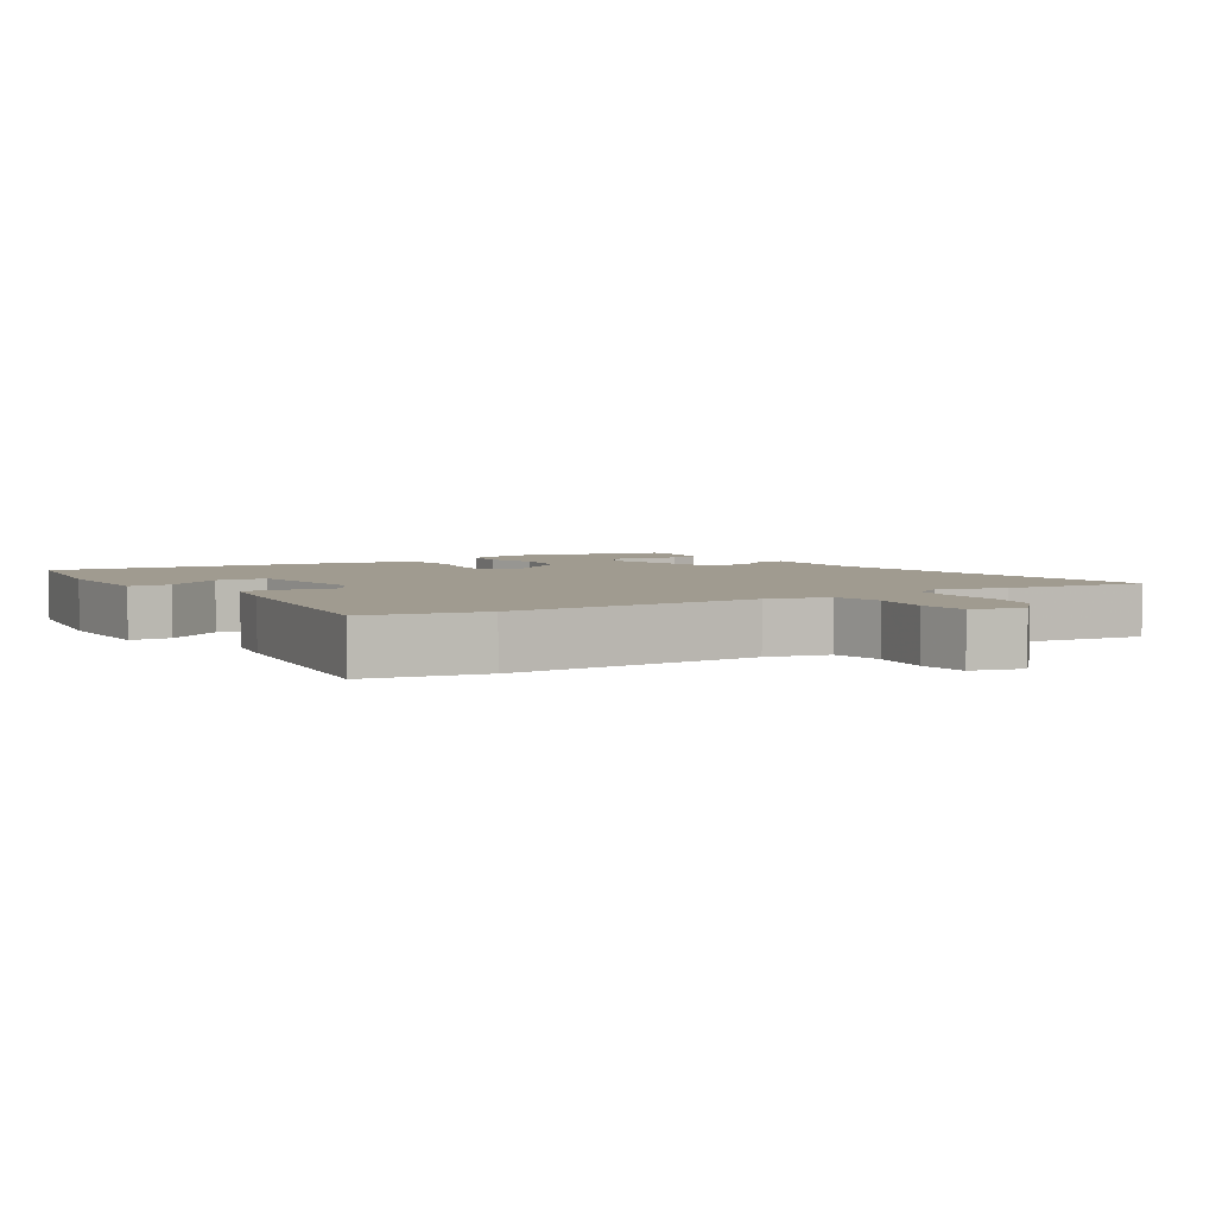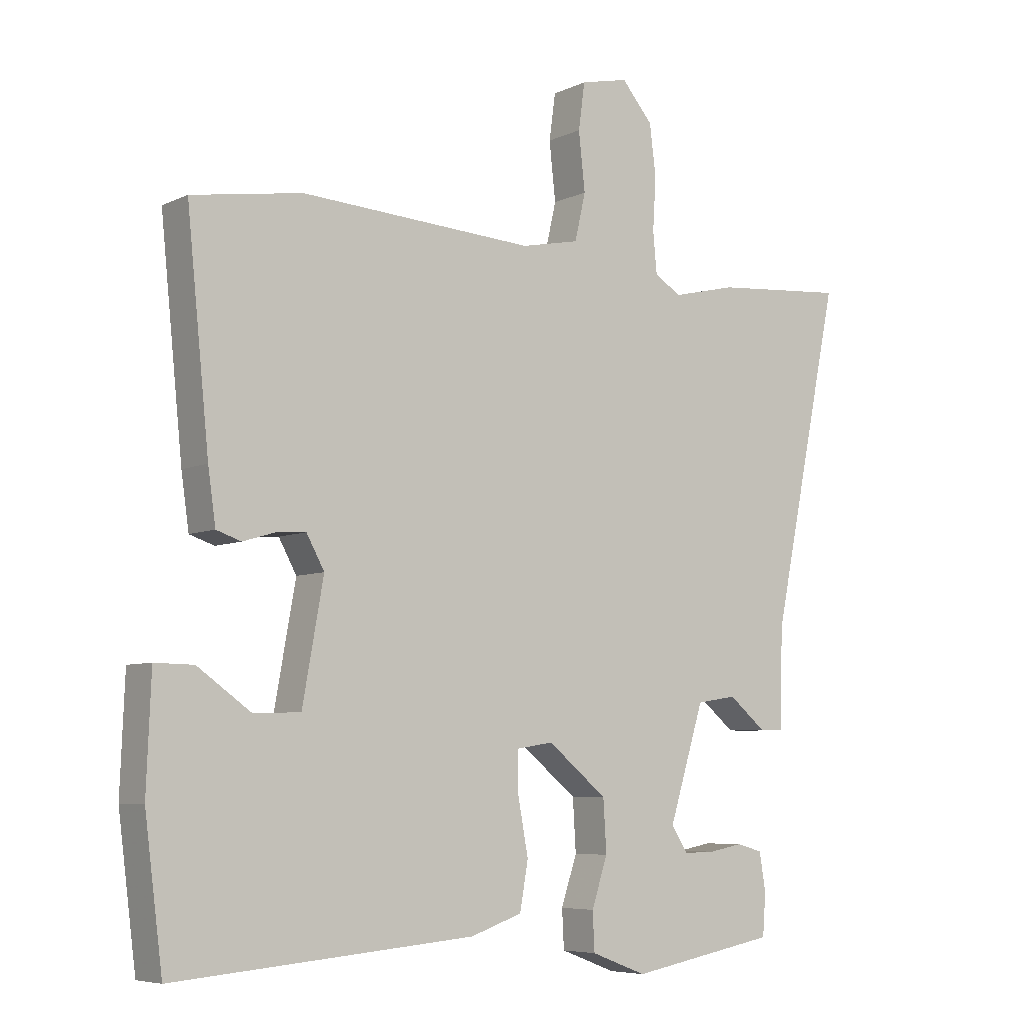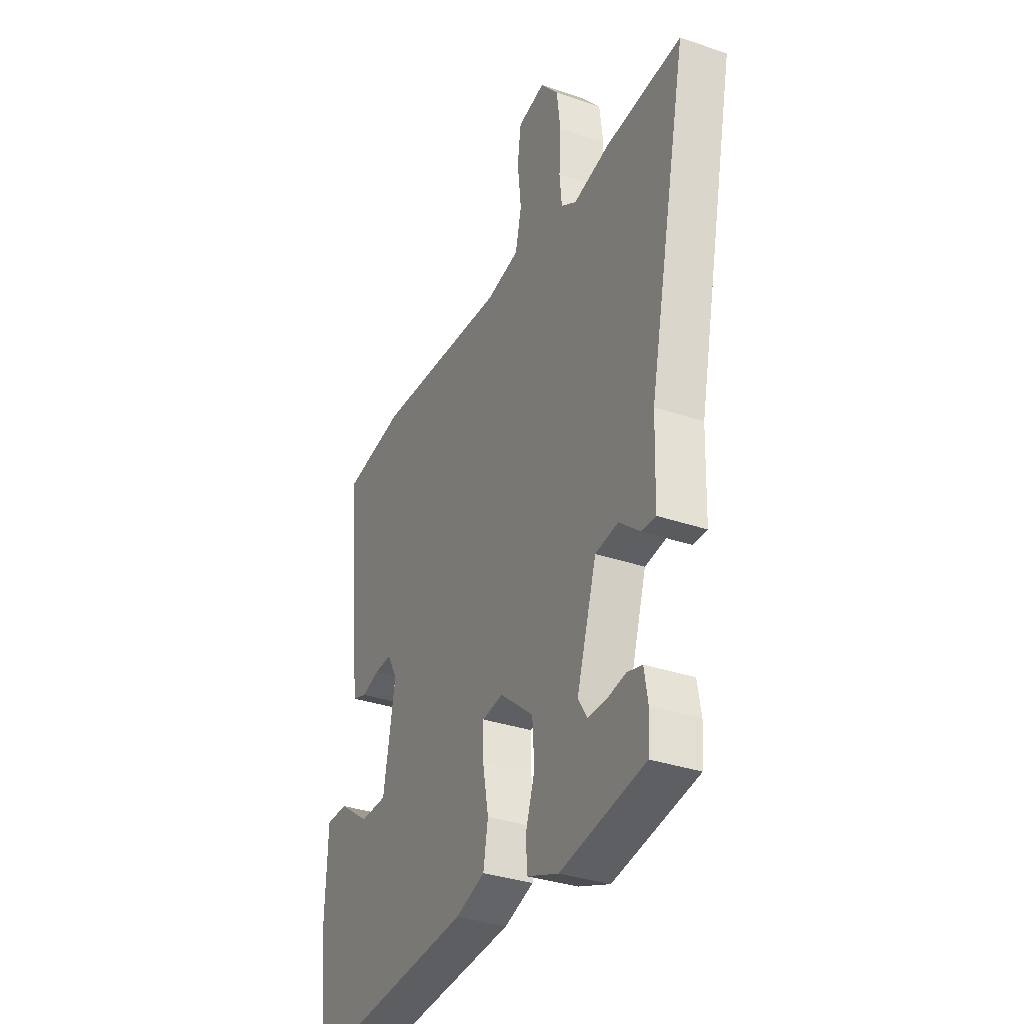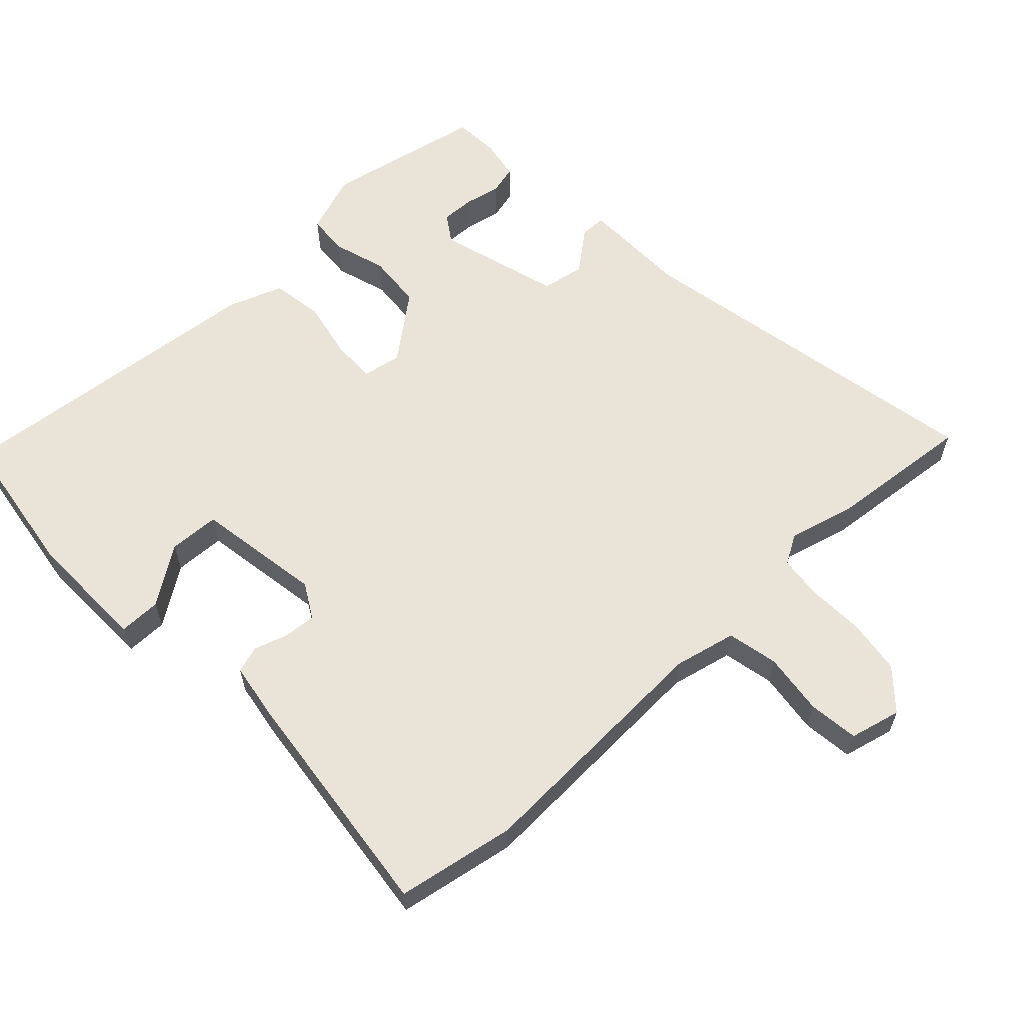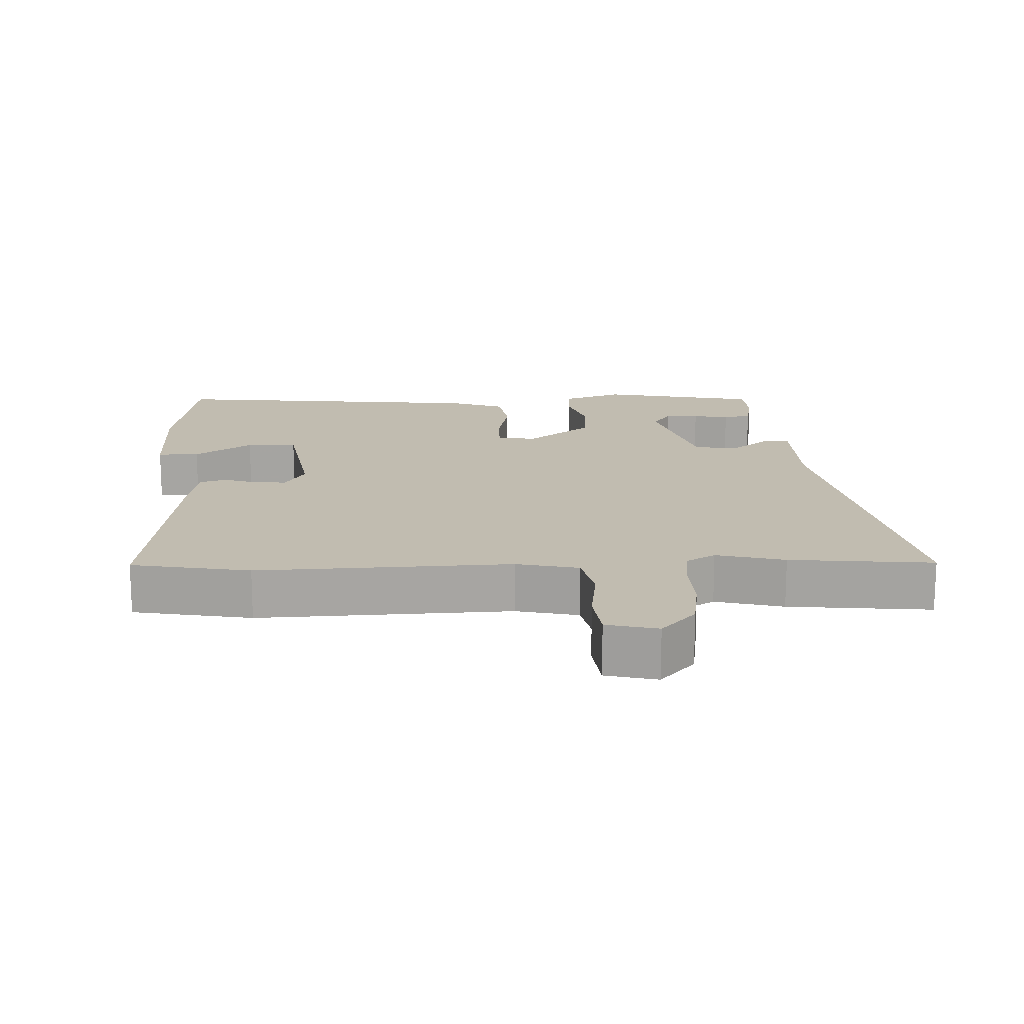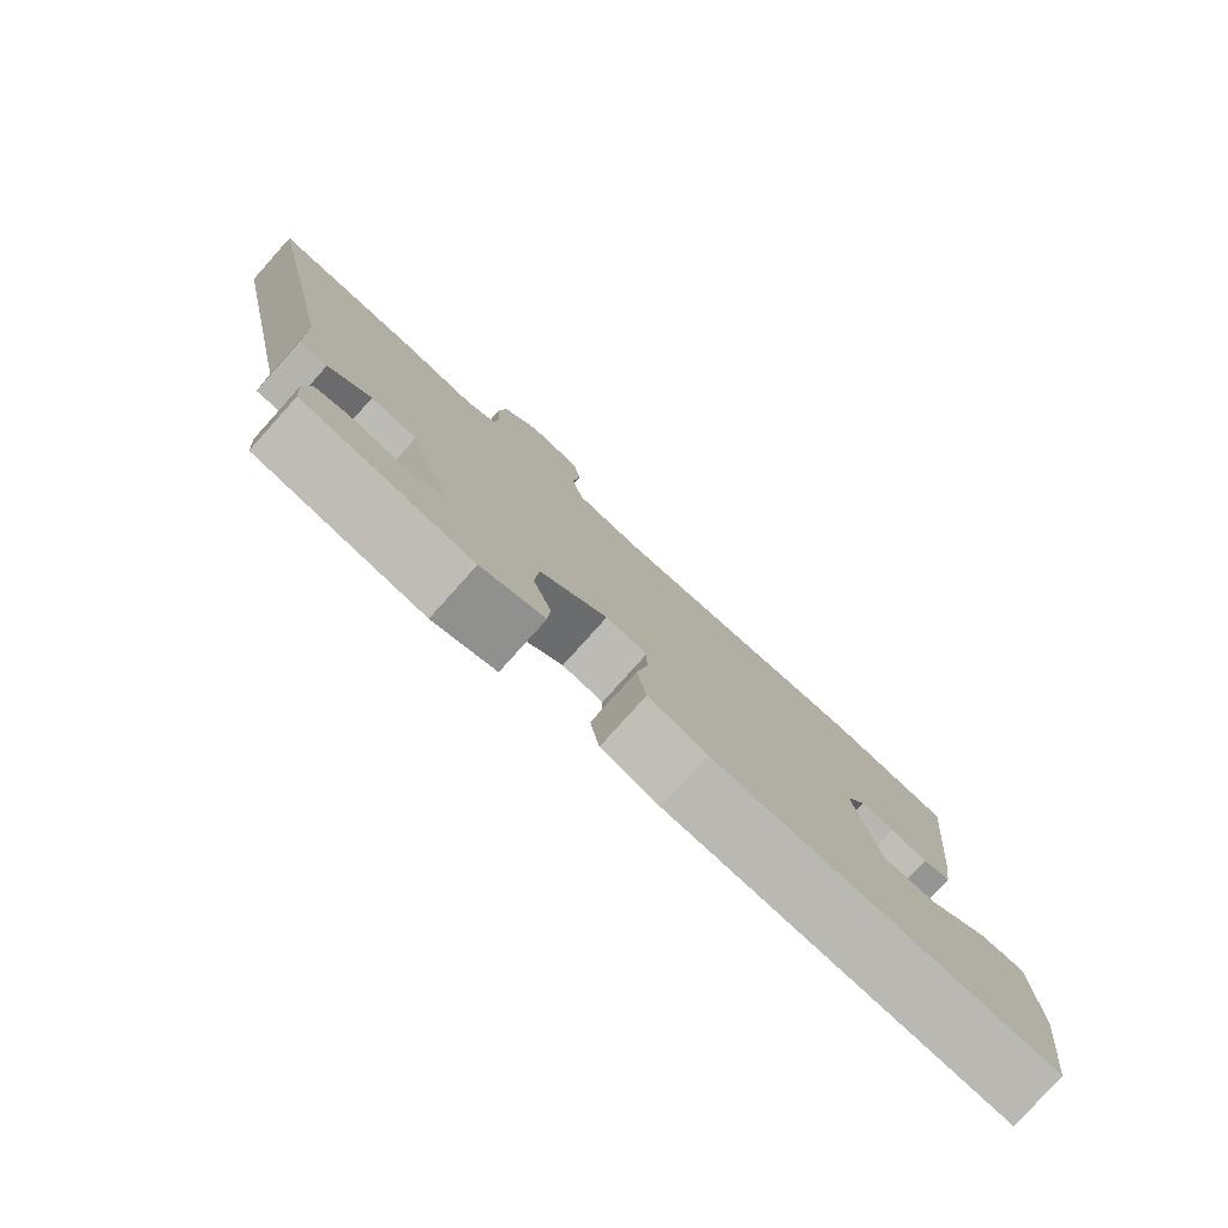
<metadata>
{"format":"obj","ext":"obj","renderer":"f3d","projection":"perspective","resolution":1024,"background":"white","views":[{"elev":4.2,"azim":-29.9,"up":"+Y"},{"elev":-6.4,"azim":-36.6,"up":"+Z"},{"elev":-33.5,"azim":64.8,"up":"+Z"},{"elev":60.9,"azim":-42.3,"up":"+Y"},{"elev":16.5,"azim":-1.1,"up":"+Y"},{"elev":-79.9,"azim":138.0,"up":"+Z"}]}
</metadata>
<code>
v -0.519 0.07 -0.496
v -0.547 0.07 -0.276
v -0.54 0.07 -0.101
v -0.479 0.07 -0.102
v -0.396 0.07 -0.161
v -0.322 0.07 -0.159
v -0.289 0.07 0.025
v -0.317 0.07 0.076
v -0.364 0.07 0.073
v -0.414 0.07 0.058
v -0.453 0.07 0.071
v -0.465 0.07 0.155
v -0.5 0.07 0.5
v -0.327 0.07 0.528
v 0.041 0.07 0.506
v 0.132 0.07 0.525
v 0.149 0.07 0.599
v 0.139 0.07 0.69
v 0.149 0.07 0.763
v 0.224 0.07 0.78
v 0.273 0.07 0.723
v 0.283 0.07 0.643
v 0.278 0.07 0.56
v 0.284 0.07 0.496
v 0.326 0.07 0.47
v 0.426 0.07 0.494
v 0.635 0.07 0.511
v 0.526 0.07 -0.015
v 0.521 0.07 -0.171
v 0.483 0.07 -0.171
v 0.425 0.07 -0.123
v 0.362 0.07 -0.133
v 0.307 0.07 -0.311
v 0.333 0.07 -0.351
v 0.382 0.07 -0.35
v 0.435 0.07 -0.34
v 0.476 0.07 -0.351
v 0.486 0.07 -0.411
v 0.481 0.07 -0.477
v 0.249 0.07 -0.52
v 0.162 0.07 -0.487
v 0.159 0.07 -0.427
v 0.184 0.07 -0.351
v 0.179 0.07 -0.27
v 0.086 0.07 -0.194
v 0.029 0.07 -0.203
v 0.029 0.07 -0.267
v 0.045 0.07 -0.354
v 0.032 0.07 -0.428
v -0.049 0.07 -0.456
v -0.519 0 -0.496
v -0.547 0 -0.276
v -0.54 0 -0.101
v -0.479 0 -0.102
v -0.396 0 -0.161
v -0.322 0 -0.159
v -0.289 0 0.025
v -0.317 0 0.076
v -0.364 0 0.073
v -0.414 0 0.058
v -0.453 0 0.071
v -0.465 0 0.155
v -0.5 0 0.5
v -0.327 0 0.528
v 0.041 0 0.506
v 0.132 0 0.525
v 0.149 0 0.599
v 0.139 0 0.69
v 0.149 0 0.763
v 0.224 0 0.78
v 0.273 0 0.723
v 0.283 0 0.643
v 0.278 0 0.56
v 0.284 0 0.496
v 0.326 0 0.47
v 0.426 0 0.494
v 0.635 0 0.511
v 0.526 0 -0.015
v 0.521 0 -0.171
v 0.483 0 -0.171
v 0.425 0 -0.123
v 0.362 0 -0.133
v 0.307 0 -0.311
v 0.333 0 -0.351
v 0.382 0 -0.35
v 0.435 0 -0.34
v 0.476 0 -0.351
v 0.486 0 -0.411
v 0.481 0 -0.477
v 0.249 0 -0.52
v 0.162 0 -0.487
v 0.159 0 -0.427
v 0.184 0 -0.351
v 0.179 0 -0.27
v 0.086 0 -0.194
v 0.029 0 -0.203
v 0.029 0 -0.267
v 0.045 0 -0.354
v 0.032 0 -0.428
v -0.049 0 -0.456
f 47 48 49 50
f 46 47 50 1
f 40 41 42 43
f 40 43 44
f 39 40 44
f 35 36 37 38
f 34 35 38 39
f 28 29 30 31
f 28 31 32
f 25 26 27 28
f 24 25 28 32
f 20 21 22 23
f 20 23 24
f 17 18 19 20
f 16 17 20 24
f 15 16 24 32
f 9 10 11 12
f 8 9 12 13
f 7 8 13 14
f 2 3 4 5
f 46 1 2 5
f 45 46 5 6
f 34 39 44 45
f 33 34 45
f 32 33 45
f 7 14 15 32
f 6 7 32 45
f 100 99 98 97
f 51 100 97 96
f 93 92 91 90
f 94 93 90
f 94 90 89
f 88 87 86 85
f 89 88 85 84
f 81 80 79 78
f 82 81 78
f 78 77 76 75
f 82 78 75 74
f 73 72 71 70
f 74 73 70
f 70 69 68 67
f 74 70 67 66
f 82 74 66 65
f 62 61 60 59
f 63 62 59 58
f 64 63 58 57
f 55 54 53 52
f 55 52 51 96
f 56 55 96 95
f 95 94 89 84
f 95 84 83
f 95 83 82
f 82 65 64 57
f 95 82 57 56
f 1 51 52 2
f 2 52 53 3
f 3 53 54 4
f 4 54 55 5
f 5 55 56 6
f 6 56 57 7
f 7 57 58 8
f 8 58 59 9
f 9 59 60 10
f 10 60 61 11
f 11 61 62 12
f 12 62 63 13
f 13 63 64 14
f 14 64 65 15
f 15 65 66 16
f 16 66 67 17
f 17 67 68 18
f 18 68 69 19
f 19 69 70 20
f 20 70 71 21
f 21 71 72 22
f 22 72 73 23
f 23 73 74 24
f 24 74 75 25
f 25 75 76 26
f 26 76 77 27
f 27 77 78 28
f 28 78 79 29
f 29 79 80 30
f 30 80 81 31
f 31 81 82 32
f 32 82 83 33
f 33 83 84 34
f 34 84 85 35
f 35 85 86 36
f 36 86 87 37
f 37 87 88 38
f 38 88 89 39
f 39 89 90 40
f 40 90 91 41
f 41 91 92 42
f 42 92 93 43
f 43 93 94 44
f 44 94 95 45
f 45 95 96 46
f 46 96 97 47
f 47 97 98 48
f 48 98 99 49
f 49 99 100 50
f 50 100 51 1

</code>
